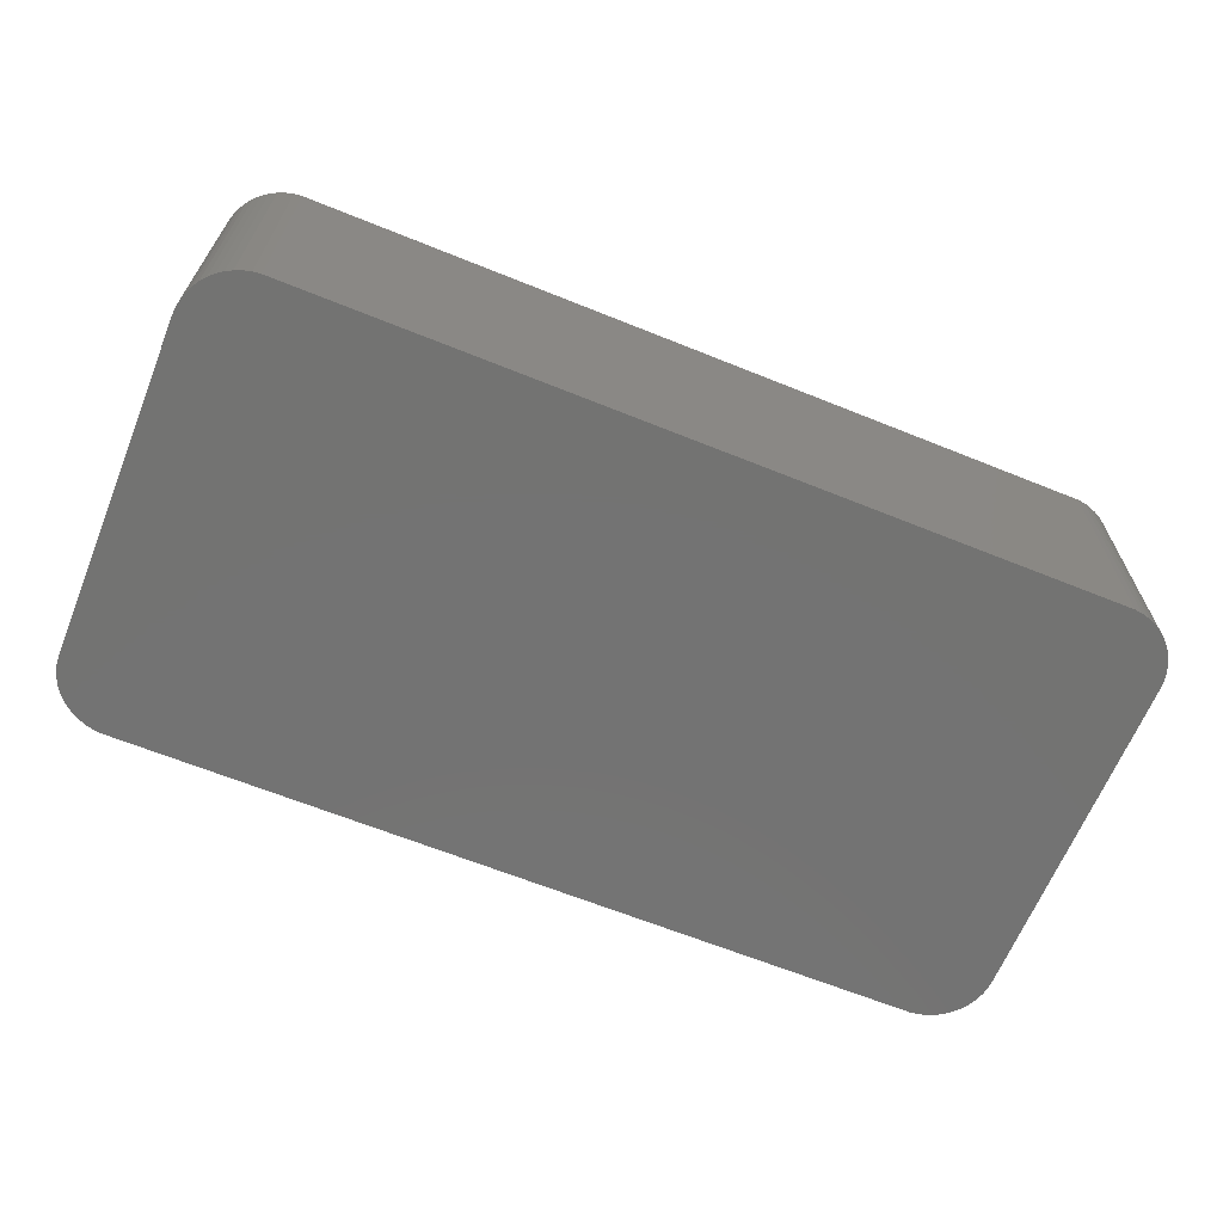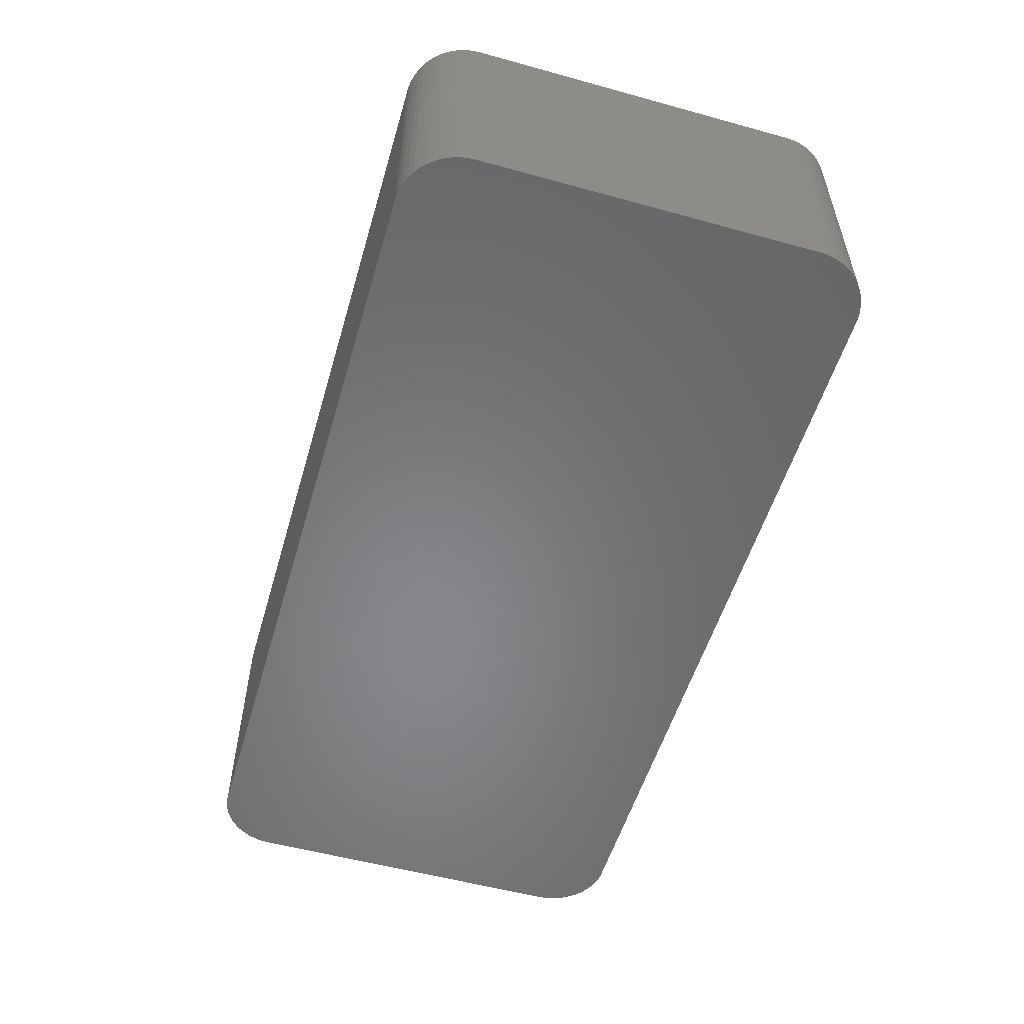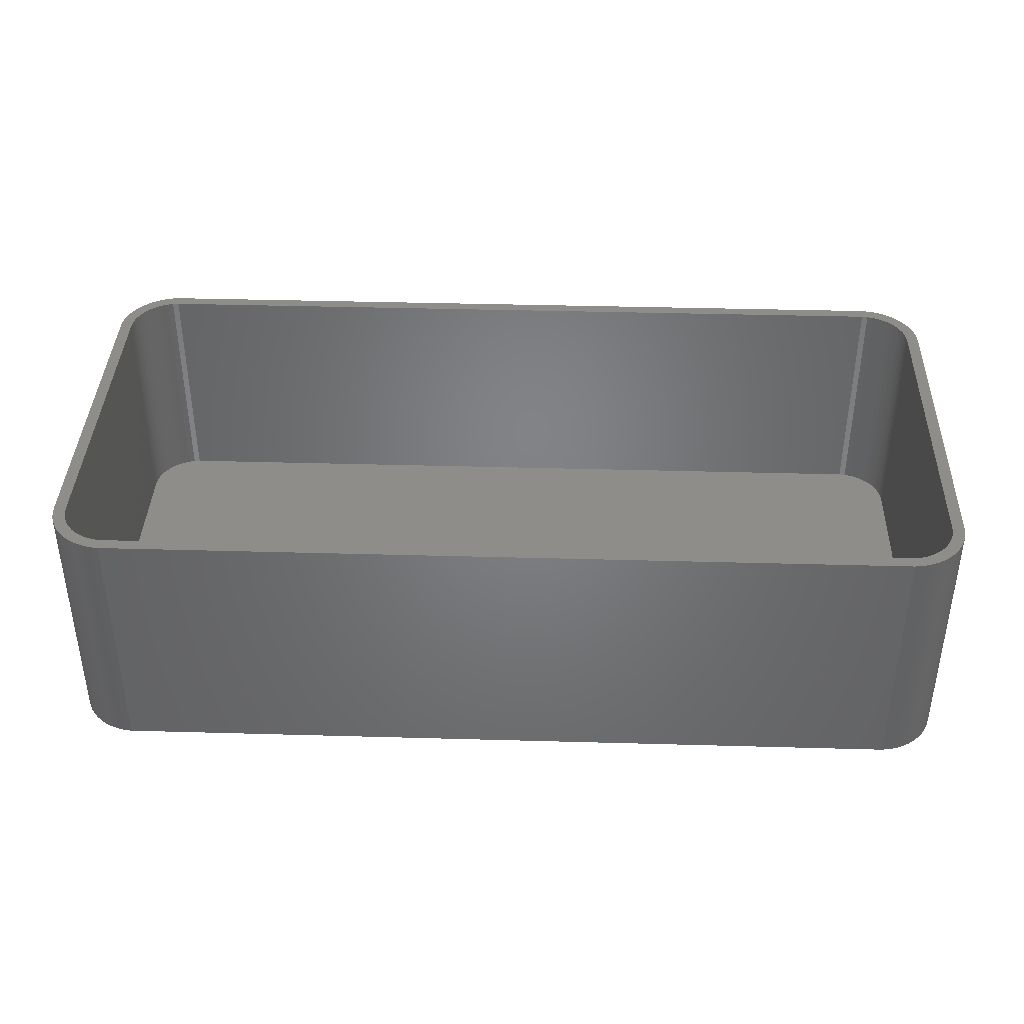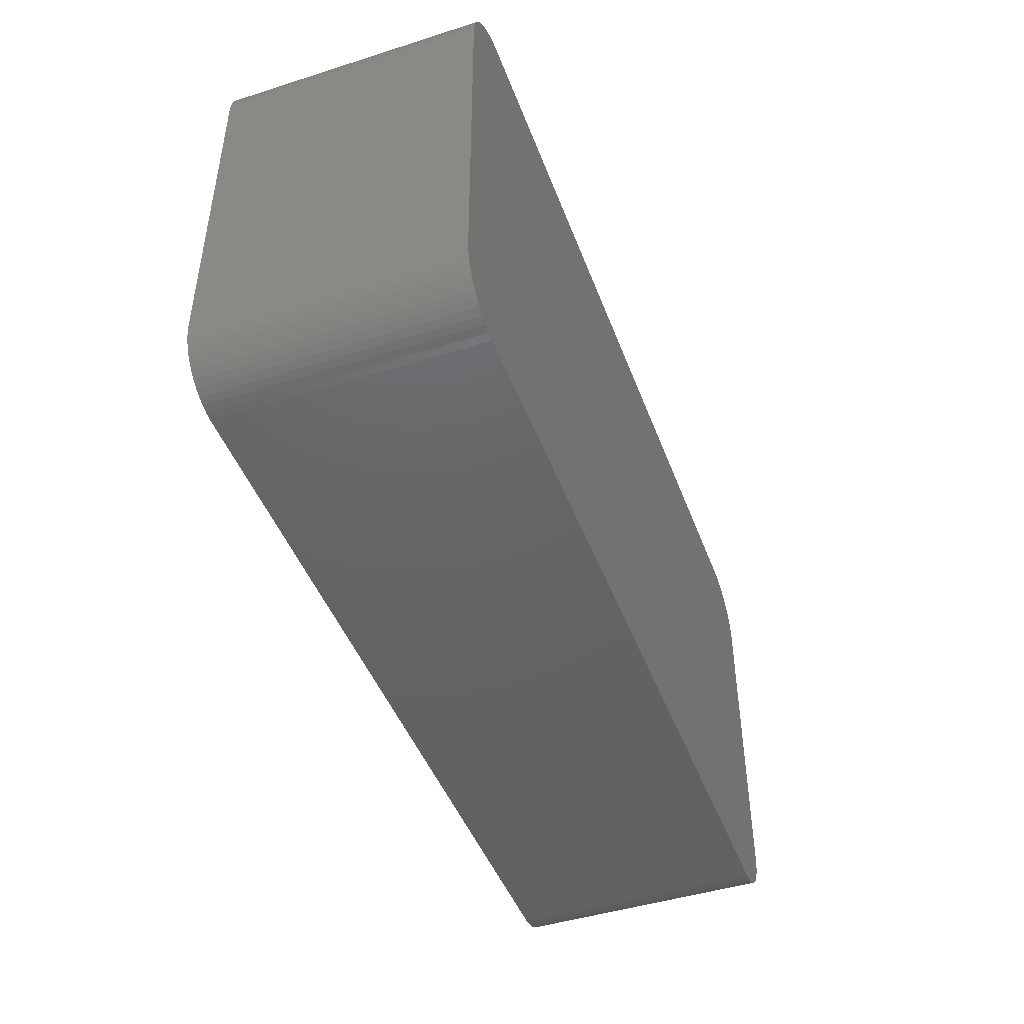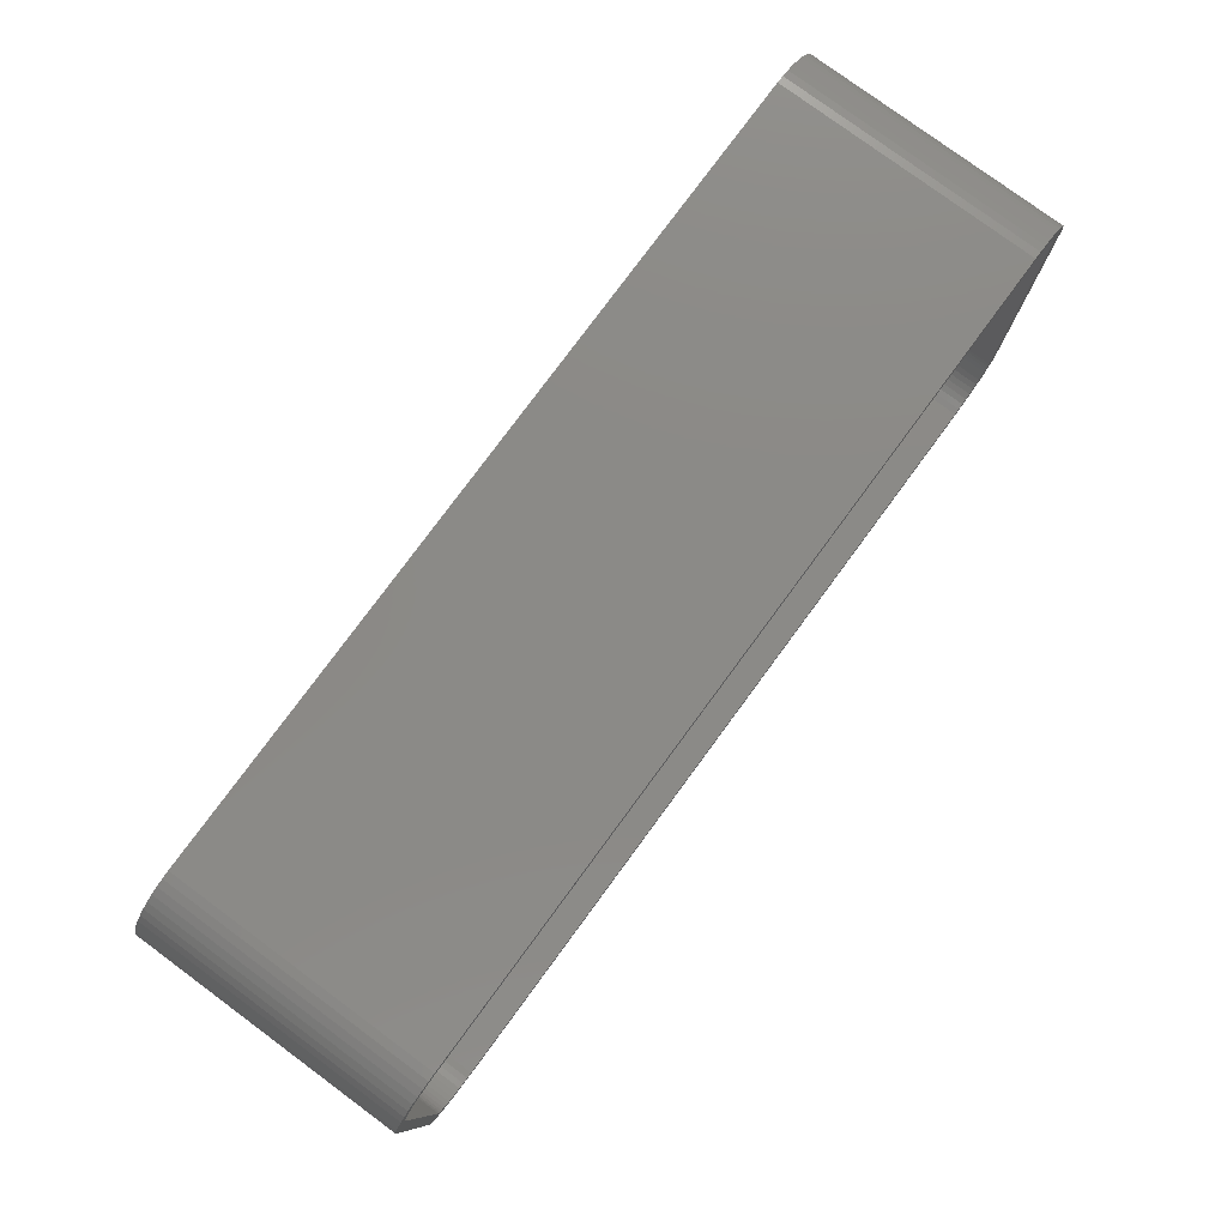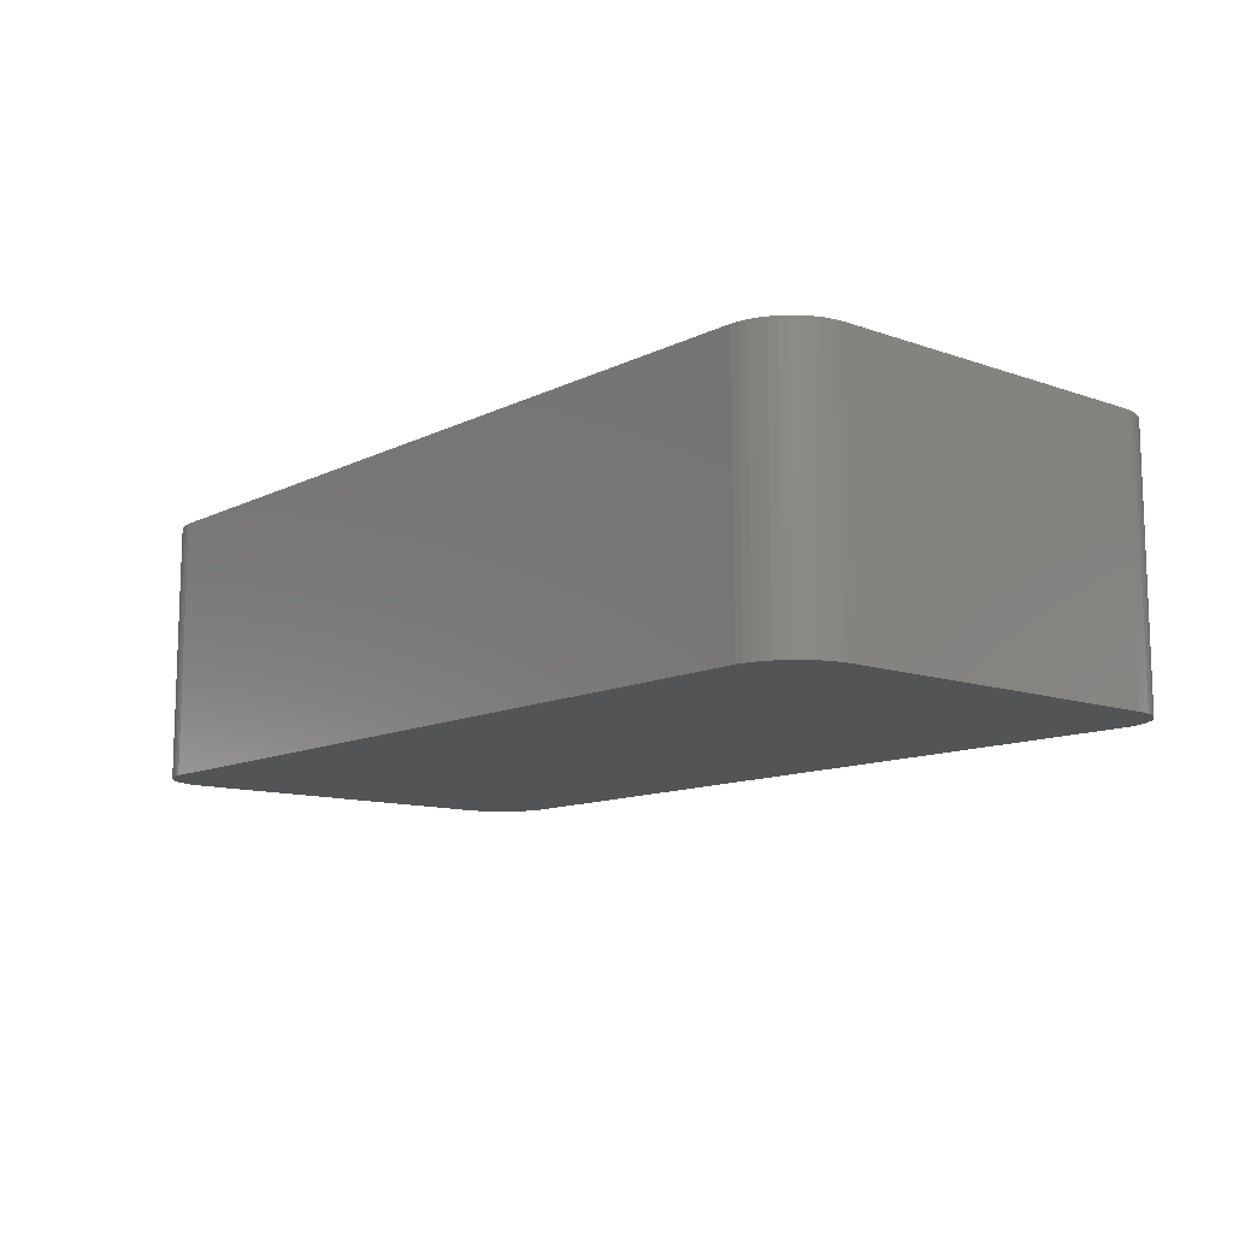
<metadata>
{"format":"stl","ext":"stl","renderer":"f3d","projection":"perspective","resolution":1024,"background":"white","views":[{"elev":-65.1,"azim":157.9,"up":"+Z"},{"elev":-54.2,"azim":-106.3,"up":"+Z"},{"elev":39.0,"azim":2.0,"up":"+Z"},{"elev":-45.7,"azim":110.0,"up":"+Y"},{"elev":78.7,"azim":-53.6,"up":"+Y"},{"elev":-11.6,"azim":49.7,"up":"+Z"}]}
</metadata>
<code>
# stl→obj: 208 verts, 412 faces
v -37.5 -13.75 0
v -37.5 13.75 21
v -37.5 13.75 0
v -37.5 -13.75 21
v -37.46 -14.38 0
v -37.46 -14.38 21
v -37.46 14.38 21
v -37.46 14.38 0
v 36.55 16.69 21
v 36.14 17.17 0
v 36.14 17.17 21
v 36.55 16.69 0
v 36.5 13.75 21
v 37.5 13.75 21
v 37.46 14.38 21
v 37.5 -13.75 21
v 36.47 14.25 21
v 37.34 14.99 21
v 36.5 -13.75 21
v 36.37 14.74 21
v 37.15 15.59 21
v 37.46 -14.38 21
v 36.22 15.22 21
v 36.88 16.16 21
v 36.47 -14.25 21
v 36.01 15.68 21
v 37.34 -14.99 21
v 36.37 -14.74 21
v 35.74 16.1 21
v 35.42 16.49 21
v 35.69 17.6 21
v 35.05 16.83 21
v 35.18 17.97 21
v 34.64 17.13 21
v 34.63 18.27 21
v 34.2 17.37 21
v 34.05 18.51 21
v 33.74 17.55 21
v 33.44 18.66 21
v 33.25 17.68 21
v 32.81 18.74 21
v 32.75 17.74 21
v -32.75 17.74 21
v -32.81 18.74 21
v -33.25 17.68 21
v -33.44 18.66 21
v -33.74 17.55 21
v -34.05 18.51 21
v -34.2 17.37 21
v -34.63 18.27 21
v -34.64 17.13 21
v -35.18 17.97 21
v -35.05 16.83 21
v -35.69 17.6 21
v -35.42 16.49 21
v -36.14 17.17 21
v -35.74 16.1 21
v -36.55 16.69 21
v -36.01 15.68 21
v -36.88 16.16 21
v -36.22 15.22 21
v -37.34 14.99 21
v -36.37 14.74 21
v -37.15 15.59 21
v 37.15 -15.59 21
v 36.22 -15.22 21
v 36.88 -16.16 21
v 36.01 -15.68 21
v 36.55 -16.69 21
v 35.74 -16.1 21
v 36.14 -17.17 21
v 35.42 -16.49 21
v 35.69 -17.6 21
v 35.05 -16.83 21
v 35.18 -17.97 21
v 34.64 -17.13 21
v 34.63 -18.27 21
v 34.2 -17.37 21
v 34.05 -18.51 21
v 33.74 -17.55 21
v 33.44 -18.66 21
v 33.25 -17.68 21
v 32.81 -18.74 21
v 32.75 -17.74 21
v -32.75 -17.74 21
v -32.81 -18.74 21
v -33.25 -17.68 21
v -33.44 -18.66 21
v -33.74 -17.55 21
v -34.05 -18.51 21
v -34.2 -17.37 21
v -34.63 -18.27 21
v -34.64 -17.13 21
v -35.18 -17.97 21
v -35.05 -16.83 21
v -35.69 -17.6 21
v -35.42 -16.49 21
v -36.14 -17.17 21
v -35.74 -16.1 21
v -36.55 -16.69 21
v -36.01 -15.68 21
v -36.88 -16.16 21
v -36.22 -15.22 21
v -37.15 -15.59 21
v -36.37 -14.74 21
v -37.34 -14.99 21
v -36.47 -14.25 21
v -36.5 -13.75 21
v -36.5 13.75 21
v -36.47 14.25 21
v -32.81 -18.74 0
v 32.81 -18.74 0
v 37.5 -13.75 0
v 37.46 -14.38 0
v 37.5 13.75 0
v -34.05 18.51 0
v -34.63 18.27 0
v -33.44 18.66 0
v 32.81 18.74 0
v -32.81 18.74 0
v -34.63 -18.27 0
v -34.05 -18.51 0
v -36.14 -17.17 0
v -35.69 -17.6 0
v 37.15 15.59 0
v 37.34 14.99 0
v 33.44 18.66 0
v -36.55 16.69 0
v -36.14 17.17 0
v 37.34 -14.99 0
v 37.15 -15.59 0
v 37.46 14.38 0
v 36.88 -16.16 0
v 36.55 -16.69 0
v 36.14 -17.17 0
v 36.88 16.16 0
v 35.69 -17.6 0
v 35.18 -17.97 0
v 34.63 -18.27 0
v 35.69 17.6 0
v 34.05 -18.51 0
v 35.18 17.97 0
v 33.44 -18.66 0
v 34.63 18.27 0
v 34.05 18.51 0
v -33.44 -18.66 0
v -35.18 -17.97 0
v -35.18 17.97 0
v -36.55 -16.69 0
v -35.69 17.6 0
v -36.88 -16.16 0
v -37.15 -15.59 0
v -37.34 -14.99 0
v -36.88 16.16 0
v -37.15 15.59 0
v -37.34 14.99 0
v -36.5 13.75 2
v -36.5 -13.75 2
v -36.47 -14.25 2
v -32.75 -17.74 2
v -33.25 -17.68 2
v 35.74 16.1 2
v 35.42 16.49 2
v -36.47 14.25 2
v -34.2 17.37 2
v -33.74 17.55 2
v 32.75 -17.74 2
v 36.47 -14.25 2
v 36.5 -13.75 2
v 34.2 17.37 2
v 34.64 17.13 2
v 36.5 13.75 2
v -33.25 17.68 2
v -32.75 17.74 2
v 32.75 17.74 2
v -33.74 -17.55 2
v -34.2 -17.37 2
v 36.37 14.74 2
v 36.22 15.22 2
v 33.25 17.68 2
v -36.22 15.22 2
v -36.37 14.74 2
v -35.05 16.83 2
v -34.64 17.13 2
v -36.01 15.68 2
v -35.42 16.49 2
v 36.47 14.25 2
v 36.01 15.68 2
v 36.37 -14.74 2
v 36.22 -15.22 2
v 36.01 -15.68 2
v 35.05 16.83 2
v 35.74 -16.1 2
v 35.42 -16.49 2
v 35.05 -16.83 2
v 33.74 17.55 2
v 34.64 -17.13 2
v 34.2 -17.37 2
v 33.74 -17.55 2
v 33.25 -17.68 2
v -34.64 -17.13 2
v -35.74 16.1 2
v -35.05 -16.83 2
v -35.42 -16.49 2
v -35.74 -16.1 2
v -36.01 -15.68 2
v -36.22 -15.22 2
v -36.37 -14.74 2
f 1 2 3
f 2 1 4
f 5 4 1
f 4 5 6
f 3 7 8
f 7 3 2
f 9 10 11
f 10 9 12
f 13 14 15
f 14 13 16
f 17 15 18
f 19 16 13
f 20 18 21
f 16 19 22
f 23 21 24
f 25 22 19
f 26 24 9
f 22 25 27
f 28 27 25
f 15 17 13
f 18 20 17
f 21 23 20
f 29 9 11
f 24 26 23
f 9 29 26
f 30 11 31
f 11 30 29
f 32 31 33
f 31 32 30
f 33 34 32
f 35 34 33
f 35 36 34
f 37 36 35
f 37 38 36
f 39 38 37
f 39 40 38
f 41 40 39
f 41 42 40
f 41 43 42
f 44 43 41
f 44 45 43
f 46 45 44
f 46 47 45
f 48 47 46
f 48 49 47
f 50 49 48
f 50 51 49
f 52 51 50
f 51 52 53
f 54 53 52
f 53 54 55
f 56 55 54
f 55 56 57
f 58 57 56
f 57 58 59
f 60 59 58
f 59 60 61
f 62 63 64
f 61 64 63
f 64 61 60
f 27 28 65
f 66 65 28
f 65 66 67
f 68 67 66
f 67 68 69
f 70 69 68
f 69 70 71
f 72 71 70
f 71 72 73
f 74 73 72
f 73 74 75
f 76 75 74
f 76 77 75
f 78 77 76
f 78 79 77
f 80 79 78
f 80 81 79
f 82 81 80
f 82 83 81
f 84 83 82
f 85 83 84
f 85 86 83
f 87 86 85
f 87 88 86
f 89 88 87
f 89 90 88
f 91 90 89
f 91 92 90
f 93 92 91
f 94 93 95
f 93 94 92
f 96 95 97
f 95 96 94
f 98 97 99
f 100 99 101
f 97 98 96
f 102 101 103
f 104 103 105
f 106 105 107
f 99 100 98
f 6 107 108
f 109 2 108
f 63 62 110
f 4 108 2
f 7 110 62
f 6 108 4
f 110 7 109
f 101 102 100
f 109 7 2
f 103 104 102
f 105 106 104
f 107 6 106
f 111 83 86
f 83 111 112
f 22 113 16
f 113 22 114
f 16 115 14
f 115 16 113
f 116 50 48
f 50 116 117
f 118 48 46
f 48 118 116
f 119 44 41
f 44 119 120
f 121 90 92
f 90 121 122
f 123 96 98
f 96 123 124
f 18 125 21
f 125 18 126
f 127 41 39
f 41 127 119
f 128 56 129
f 56 128 58
f 112 113 114
f 113 112 115
f 112 114 130
f 119 115 112
f 112 130 131
f 115 119 132
f 112 131 133
f 132 119 126
f 112 133 134
f 126 119 125
f 112 134 135
f 125 119 136
f 112 135 137
f 136 119 12
f 112 137 138
f 12 119 10
f 112 138 139
f 10 119 140
f 112 139 141
f 140 119 142
f 112 141 143
f 142 119 144
f 144 119 145
f 145 119 127
f 111 119 112
f 111 120 119
f 1 111 146
f 111 1 120
f 1 146 122
f 3 120 1
f 1 122 121
f 120 3 118
f 1 121 147
f 118 3 116
f 1 147 124
f 116 3 117
f 1 124 123
f 117 3 148
f 1 123 149
f 148 3 150
f 1 149 151
f 150 3 129
f 1 151 152
f 129 3 128
f 1 152 153
f 128 3 154
f 1 153 5
f 154 3 155
f 155 3 156
f 156 3 8
f 152 106 153
f 106 152 104
f 123 100 149
f 100 123 98
f 151 104 152
f 104 151 102
f 122 88 90
f 88 122 146
f 124 94 96
f 94 124 147
f 112 81 83
f 81 112 143
f 27 114 22
f 114 27 130
f 139 75 77
f 75 139 138
f 71 134 69
f 134 71 135
f 65 130 27
f 130 65 131
f 15 126 18
f 126 15 132
f 14 132 15
f 132 14 115
f 24 12 9
f 12 24 136
f 21 136 24
f 136 21 125
f 142 35 33
f 35 142 144
f 10 31 11
f 31 10 140
f 144 37 35
f 37 144 145
f 8 62 156
f 62 8 7
f 155 60 154
f 60 155 64
f 117 52 50
f 52 117 148
f 150 56 54
f 56 150 129
f 120 46 44
f 46 120 118
f 153 6 5
f 6 153 106
f 149 102 151
f 102 149 100
f 146 86 88
f 86 146 111
f 147 92 94
f 92 147 121
f 138 73 75
f 73 138 137
f 137 71 73
f 71 137 135
f 69 133 67
f 133 69 134
f 140 33 31
f 33 140 142
f 145 39 37
f 39 145 127
f 156 64 155
f 64 156 62
f 154 58 128
f 58 154 60
f 148 54 52
f 54 148 150
f 141 77 79
f 77 141 139
f 143 79 81
f 79 143 141
f 67 131 65
f 131 67 133
f 108 157 109
f 157 108 158
f 107 158 108
f 158 107 159
f 160 87 85
f 87 160 161
f 162 30 163
f 30 162 29
f 109 164 110
f 164 109 157
f 165 47 49
f 47 165 166
f 167 85 84
f 85 167 160
f 168 19 169
f 19 168 25
f 170 34 36
f 34 170 171
f 169 13 172
f 13 169 19
f 166 45 47
f 45 166 173
f 174 42 43
f 42 174 175
f 176 91 89
f 91 176 177
f 178 23 179
f 23 178 20
f 175 40 42
f 40 175 180
f 63 181 61
f 181 63 182
f 183 51 53
f 51 183 184
f 61 185 59
f 185 61 181
f 186 53 55
f 53 186 183
f 175 172 187
f 172 175 169
f 175 187 178
f 167 169 175
f 175 178 179
f 169 167 168
f 175 179 188
f 168 167 189
f 175 188 162
f 189 167 190
f 175 162 163
f 190 167 191
f 175 163 192
f 191 167 193
f 175 192 171
f 193 167 194
f 175 171 170
f 194 167 195
f 175 170 196
f 195 167 197
f 175 196 180
f 197 167 198
f 198 167 199
f 199 167 200
f 174 167 175
f 174 160 167
f 157 174 173
f 174 157 160
f 157 173 166
f 158 160 157
f 157 166 165
f 160 158 161
f 157 165 184
f 161 158 176
f 157 184 183
f 176 158 177
f 157 183 186
f 177 158 201
f 157 186 202
f 201 158 203
f 157 202 185
f 203 158 204
f 157 185 181
f 204 158 205
f 157 181 182
f 205 158 206
f 157 182 164
f 206 158 207
f 207 158 208
f 208 158 159
f 103 208 105
f 208 103 207
f 97 205 99
f 205 97 204
f 101 207 103
f 207 101 206
f 161 89 87
f 89 161 176
f 177 93 91
f 93 177 201
f 203 97 95
f 97 203 204
f 200 84 82
f 84 200 167
f 194 70 193
f 70 194 72
f 198 80 78
f 80 198 199
f 187 20 178
f 20 187 17
f 172 17 187
f 17 172 13
f 188 29 162
f 29 188 26
f 179 26 188
f 26 179 23
f 196 36 38
f 36 196 170
f 173 43 45
f 43 173 174
f 110 182 63
f 182 110 164
f 184 49 51
f 49 184 165
f 57 186 55
f 186 57 202
f 105 159 107
f 159 105 208
f 99 206 101
f 206 99 205
f 201 95 93
f 95 201 203
f 195 76 74
f 76 195 197
f 191 66 190
f 66 191 68
f 193 68 191
f 68 193 70
f 190 28 189
f 28 190 66
f 197 78 76
f 78 197 198
f 171 32 34
f 32 171 192
f 192 30 32
f 30 192 163
f 180 38 40
f 38 180 196
f 59 202 57
f 202 59 185
f 189 25 168
f 25 189 28
f 199 82 80
f 82 199 200
f 194 74 72
f 74 194 195

</code>
